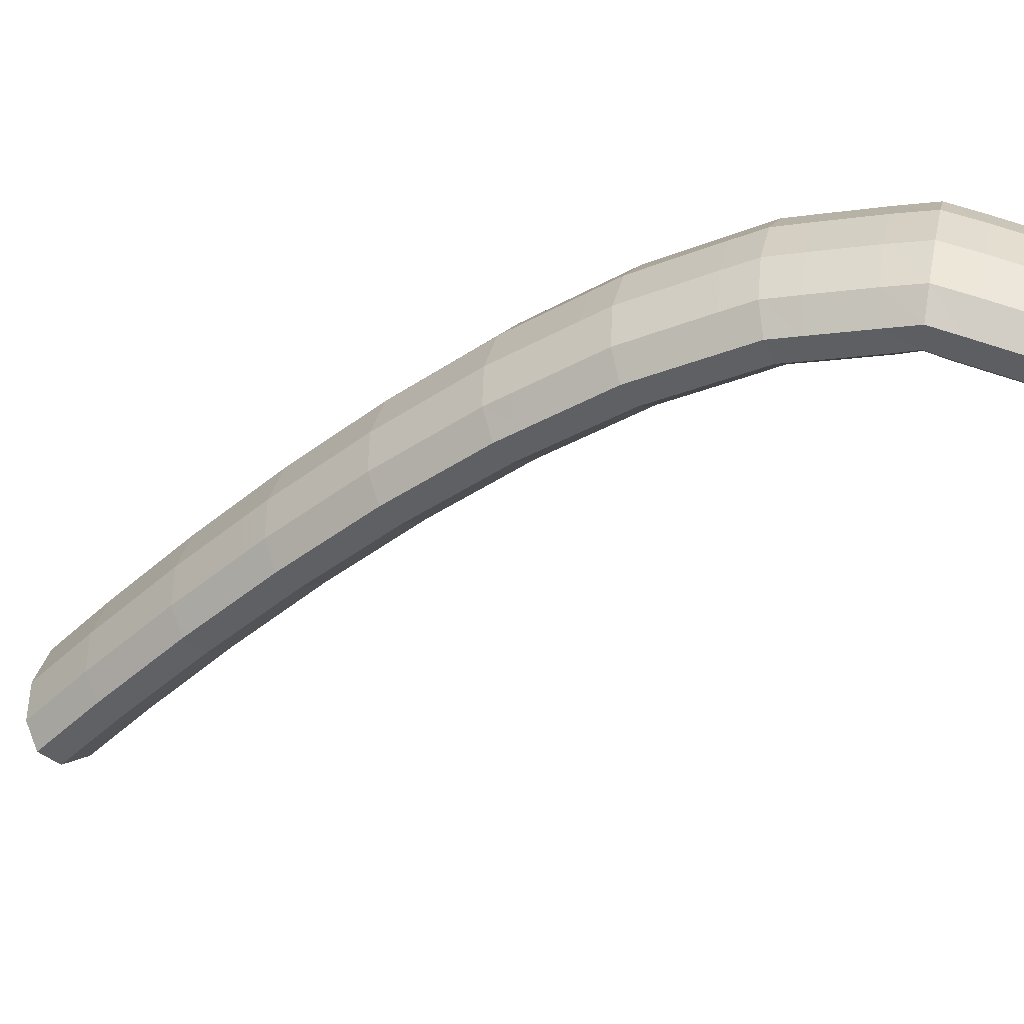
<metadata>
{"format":"obj","ext":"obj","renderer":"f3d","projection":"perspective","resolution":1024,"background":"white","views":[{"elev":59.6,"azim":-74.4,"up":"+Y"}]}
</metadata>
<code>
g tube1
v 138.6 159.9 150.1
v 138.3 160.1 150.1
v 138.3 160.4 150.2
v 138.4 160.6 150.2
v 138.6 160.8 150.2
v 138.9 160.8 150.2
v 139.1 160.7 150.2
v 139.3 160.5 150.2
v 139.3 160.2 150.1
v 139.1 160 150.1
v 138.8 159.9 150.1
v 138.6 159.9 150.1
v 137.7 158.3 148.3
v 135.4 159.8 148.4
v 134.3 161.6 148.6
v 134.5 163 148.8
v 136.1 163.6 148.9
v 138.6 163.3 148.9
v 141.1 162.1 148.8
v 142.9 160.4 148.6
v 143.4 158.7 148.4
v 142.4 157.6 148.3
v 140.3 157.5 148.2
v 137.7 158.3 148.3
v 137.7 158.5 146.7
v 135.5 160 146.8
v 134.3 161.8 147
v 134.5 163.2 147.2
v 136.1 163.8 147.3
v 138.6 163.5 147.3
v 141.1 162.2 147.2
v 142.9 160.5 147
v 143.4 158.9 146.8
v 142.5 157.8 146.7
v 140.3 157.7 146.6
v 137.7 158.5 146.7
v 137.8 158.7 145.1
v 135.5 160.2 145.2
v 134.3 162 145.4
v 134.5 163.4 145.6
v 136.2 164 145.7
v 138.6 163.7 145.7
v 141.2 162.4 145.6
v 143 160.7 145.4
v 143.5 159.1 145.2
v 142.5 158 145.1
v 140.4 157.8 145.1
v 137.8 158.7 145.1
v 137.8 158.8 144.1
v 135.5 160.4 144.1
v 134.3 162.1 144.1
v 134.6 163.6 143.9
v 136.2 164.2 143.7
v 138.6 163.8 143.6
v 141.2 162.6 143.5
v 143 160.9 143.5
v 143.5 159.2 143.6
v 142.5 158.2 143.7
v 140.4 158 143.9
v 137.8 158.8 144.1
v 137.6 158.5 143.1
v 135.3 160 143.1
v 134.1 161.7 142.8
v 134.3 163.1 142.3
v 135.8 163.7 141.8
v 138.3 163.3 141.5
v 140.8 162 141.4
v 142.6 160.4 141.6
v 143.2 158.8 142
v 142.3 157.7 142.4
v 140.2 157.6 142.9
v 137.6 158.5 143.1
v 137.3 158 141.6
v 135 159.5 141.5
v 133.8 161.2 141.2
v 134 162.6 140.8
v 135.6 163.2 140.3
v 138 162.8 140
v 140.5 161.6 139.9
v 142.3 159.9 140
v 142.9 158.3 140.4
v 142 157.3 140.9
v 139.9 157.2 141.3
v 137.3 158 141.6
v 137 157.5 140
v 134.7 159.1 140
v 133.5 160.8 139.7
v 133.7 162.1 139.3
v 135.3 162.7 138.8
v 137.7 162.3 138.5
v 140.2 161.1 138.4
v 142.1 159.4 138.5
v 142.6 157.8 138.9
v 141.7 156.8 139.4
v 139.6 156.7 139.8
v 137 157.5 140
v 136.8 157.2 138.8
v 134.5 158.7 138.7
v 133.2 160.3 138.3
v 133.4 161.7 137.7
v 134.9 162.2 137.1
v 137.4 161.8 136.7
v 139.9 160.6 136.6
v 141.7 158.9 136.8
v 142.3 157.3 137.3
v 141.4 156.4 138
v 139.4 156.3 138.5
v 136.8 157.2 138.8
v 136.4 156.5 137.7
v 134.1 158 137.6
v 132.8 159.6 137
v 133 160.9 136.3
v 134.5 161.3 135.6
v 136.9 160.9 135.1
v 139.4 159.7 135
v 141.3 158 135.3
v 141.9 156.6 135.9
v 141 155.7 136.7
v 139 155.7 137.4
v 136.4 156.5 137.7
v 136 155.8 136.3
v 133.7 157.2 136.2
v 132.4 158.9 135.7
v 132.5 160.1 134.9
v 134 160.6 134.2
v 136.4 160.1 133.7
v 139 158.9 133.6
v 140.8 157.3 133.9
v 141.4 155.8 134.6
v 140.6 154.9 135.3
v 138.6 154.9 136
v 136 155.8 136.3
v 135.6 155 134.9
v 133.3 156.5 134.8
v 132 158.1 134.3
v 132.1 159.3 133.6
v 133.6 159.8 132.8
v 136 159.4 132.3
v 138.5 158.1 132.2
v 140.4 156.5 132.6
v 141 155 133.2
v 140.2 154.1 134
v 138.1 154.1 134.6
v 135.6 155 134.9
v 135.2 154.3 133.7
v 132.9 155.8 133.6
v 131.6 157.3 133
v 131.7 158.5 132.2
v 133.2 159 131.4
v 135.5 158.5 130.8
v 138.1 157.3 130.7
v 140 155.7 131.1
v 140.6 154.2 131.8
v 139.8 153.4 132.7
v 137.7 153.4 133.4
v 135.2 154.3 133.7
v 134.7 153.5 132.6
v 132.4 154.9 132.4
v 131.1 156.5 131.8
v 131.2 157.6 130.9
v 132.6 158 130.1
v 135 157.5 129.5
v 137.5 156.3 129.4
v 139.4 154.7 129.8
v 140.1 153.3 130.6
v 139.3 152.5 131.5
v 137.3 152.6 132.2
v 134.7 153.5 132.6
v 134.2 152.5 131.3
v 131.9 154 131.2
v 130.6 155.5 130.6
v 130.7 156.7 129.7
v 132.1 157.1 128.8
v 134.5 156.6 128.2
v 137 155.4 128.1
v 138.9 153.8 128.5
v 139.6 152.4 129.3
v 138.8 151.6 130.2
v 136.8 151.6 131
v 134.2 152.5 131.3
v 133.7 151.6 130.1
v 131.4 153.1 129.9
v 130.1 154.6 129.3
v 130.2 155.8 128.4
v 131.6 156.2 127.6
v 134 155.7 127
v 136.5 154.4 126.9
v 138.4 152.9 127.3
v 139.1 151.5 128.1
v 138.3 150.7 129
v 136.3 150.7 129.7
v 133.7 151.6 130.1
v 133.3 150.8 128.9
v 131 152.2 128.7
v 129.6 153.7 128.1
v 129.7 154.9 127.2
v 131.1 155.2 126.3
v 133.5 154.7 125.7
v 136 153.5 125.6
v 137.9 151.9 126
v 138.6 150.5 126.8
v 137.8 149.8 127.8
v 135.8 149.9 128.5
v 133.3 150.8 128.9
v 132.8 149.8 127.8
v 130.5 151.2 127.6
v 129.1 152.7 127
v 129.1 153.8 126
v 130.6 154.2 125.1
v 132.9 153.6 124.4
v 135.5 152.4 124.3
v 137.4 150.9 124.8
v 138.1 149.5 125.6
v 137.3 148.8 126.6
v 135.3 148.9 127.4
v 132.8 149.8 127.8
v 132.2 148.8 126.6
v 129.9 150.2 126.5
v 128.6 151.7 125.8
v 128.6 152.8 124.8
v 130 153.2 123.9
v 132.4 152.6 123.3
v 134.9 151.4 123.2
v 136.8 149.9 123.6
v 137.5 148.5 124.5
v 136.8 147.8 125.5
v 134.8 147.9 126.3
v 132.2 148.8 126.6
v 131.7 147.8 125.5
v 129.4 149.2 125.3
v 128 150.7 124.6
v 128.1 151.8 123.7
v 129.5 152.2 122.7
v 131.9 151.6 122.1
v 134.4 150.4 122
v 136.3 148.9 122.5
v 137 147.5 123.3
v 136.2 146.8 124.3
v 134.3 146.9 125.1
v 131.7 147.8 125.5
v 131.2 146.8 124.4
v 128.9 148.3 124.2
v 127.5 149.8 123.5
v 127.5 150.8 122.5
v 129 151.1 121.5
v 131.3 150.6 120.9
v 133.8 149.4 120.8
v 135.8 147.8 121.3
v 136.4 146.5 122.1
v 135.7 145.8 123.2
v 133.7 145.9 124
v 131.2 146.8 124.4
v 130.7 145.8 123.3
v 128.3 147.2 123.1
v 127 148.7 122.4
v 127 149.7 121.4
v 128.4 150 120.4
v 130.7 149.5 119.8
v 133.3 148.2 119.7
v 135.2 146.7 120.1
v 135.9 145.4 121
v 135.1 144.7 122.1
v 133.2 144.9 122.9
v 130.7 145.8 123.3
v 130.1 144.8 122.2
v 127.8 146.2 122
v 126.4 147.6 121.3
v 126.4 148.7 120.3
v 127.8 149 119.3
v 130.2 148.4 118.7
v 132.7 147.2 118.6
v 134.6 145.7 119
v 135.3 144.4 119.9
v 134.6 143.7 121
v 132.6 143.8 121.8
v 130.1 144.8 122.2
v 129.5 143.7 121.1
v 127.2 145.1 120.9
v 125.9 146.6 120.2
v 125.9 147.6 119.2
v 127.3 147.9 118.2
v 129.6 147.4 117.6
v 132.1 146.1 117.5
v 134.1 144.6 117.9
v 134.8 143.3 118.8
v 134 142.6 119.9
v 132.1 142.8 120.7
v 129.5 143.7 121.1
v 129 142.7 120
v 126.7 144.1 119.8
v 125.3 145.5 119.1
v 125.3 146.6 118.1
v 126.7 146.8 117.1
v 129 146.3 116.4
v 131.6 145 116.3
v 133.5 143.5 116.8
v 134.2 142.3 117.7
v 133.5 141.6 118.8
v 131.5 141.7 119.6
v 129 142.7 120
v 128.4 141.6 119
v 126.1 143 118.8
v 124.7 144.5 118.1
v 124.7 145.5 117
v 126.1 145.7 116
v 128.4 145.1 115.3
v 131 143.9 115.2
v 132.9 142.4 115.7
v 133.6 141.1 116.7
v 132.9 140.5 117.7
v 131 140.7 118.6
v 128.4 141.6 119
v 127.9 140.5 118
v 125.5 141.9 117.8
v 124.2 143.4 117
v 124.2 144.4 116
v 125.5 144.6 115
v 127.9 144 114.3
v 130.4 142.8 114.2
v 132.3 141.3 114.7
v 133.1 140 115.6
v 132.3 139.4 116.7
v 130.4 139.6 117.6
v 127.9 140.5 118
v 127.3 139.4 116.9
v 125 140.8 116.7
v 123.6 142.3 116
v 123.6 143.3 114.9
v 125 143.5 113.9
v 127.3 142.9 113.2
v 129.8 141.7 113.1
v 131.8 140.2 113.6
v 132.5 138.9 114.6
v 131.8 138.3 115.6
v 129.8 138.5 116.5
v 127.3 139.4 116.9
v 126.7 138.3 115.9
v 124.4 139.7 115.7
v 123 141.2 114.9
v 123 142.2 113.9
v 124.4 142.4 112.8
v 126.7 141.8 112.2
v 129.2 140.6 112.1
v 131.2 139.1 112.6
v 131.9 137.8 113.5
v 131.2 137.2 114.6
v 129.3 137.4 115.5
v 126.7 138.3 115.9
v 126.2 137.2 114.9
v 123.8 138.6 114.7
v 122.4 140 113.9
v 122.4 141 112.8
v 123.8 141.2 111.8
v 126.1 140.7 111.1
v 128.6 139.4 111
v 130.6 138 111.5
v 131.3 136.7 112.5
v 130.6 136.1 113.6
v 128.7 136.3 114.5
v 126.2 137.2 114.9
v 125.6 136.1 113.9
v 123.2 137.5 113.7
v 121.8 138.9 112.9
v 121.8 139.9 111.8
v 123.2 140.1 110.8
v 125.5 139.5 110.1
v 128.1 138.3 110
v 130 136.8 110.5
v 130.7 135.6 111.5
v 130 135 112.6
v 128.1 135.1 113.5
v 125.6 136.1 113.9
v 125 135 112.9
v 122.7 136.4 112.7
v 121.3 137.8 111.9
v 121.2 138.8 110.8
v 122.6 139 109.8
v 124.9 138.4 109.1
v 127.5 137.2 109
v 129.4 135.7 109.5
v 130.1 134.5 110.5
v 129.4 133.8 111.6
v 127.5 134 112.5
v 125 135 112.9
v 124.4 133.9 111.9
v 122.1 135.3 111.7
v 120.7 136.7 110.9
v 120.7 137.6 109.8
v 122 137.8 108.7
v 124.3 137.2 108.1
v 126.9 136 108
v 128.8 134.6 108.5
v 129.6 133.3 109.4
v 128.9 132.7 110.6
v 126.9 132.9 111.5
v 124.4 133.9 111.9
v 123.8 132.7 110.9
v 121.5 134.1 110.7
v 120.1 135.5 109.9
v 120.1 136.5 108.8
v 121.4 136.7 107.8
v 123.7 136.1 107.1
v 126.3 134.8 107
v 128.2 133.4 107.5
v 129 132.2 108.5
v 128.3 131.6 109.6
v 126.4 131.8 110.5
v 123.8 132.7 110.9
v 123.2 131.6 109.9
v 120.9 133 109.7
v 119.5 134.4 108.9
v 119.5 135.3 107.8
v 120.8 135.5 106.8
v 123.1 134.9 106.1
v 125.7 133.7 106
v 127.6 132.2 106.5
v 128.4 131 107.5
v 127.7 130.4 108.6
v 125.8 130.6 109.5
v 123.2 131.6 109.9
v 122.6 130.4 108.9
v 120.3 131.8 108.7
v 118.9 133.2 107.9
v 118.9 134.2 106.8
v 120.2 134.4 105.8
v 122.5 133.8 105.1
v 125.1 132.5 105
v 127 131.1 105.5
v 127.8 129.9 106.5
v 127.1 129.3 107.6
v 125.2 129.5 108.5
v 122.6 130.4 108.9
v 122.5 130.4 106.4
v 122.3 130.6 106.3
v 122.2 130.8 106.2
v 122.2 130.9 105.9
v 122.4 131 105.7
v 122.6 131 105.6
v 122.9 130.9 105.6
v 123 130.7 105.7
v 123.1 130.5 105.9
v 123 130.4 106.1
v 122.8 130.3 106.3
v 122.5 130.4 106.4
f 1 2 14
f 14 13 1
f 2 3 15
f 15 14 2
f 3 4 16
f 16 15 3
f 4 5 17
f 17 16 4
f 5 6 18
f 18 17 5
f 6 7 19
f 19 18 6
f 7 8 20
f 20 19 7
f 8 9 21
f 21 20 8
f 9 10 22
f 22 21 9
f 10 11 23
f 23 22 10
f 11 12 24
f 24 23 11
f 13 14 26
f 26 25 13
f 14 15 27
f 27 26 14
f 15 16 28
f 28 27 15
f 16 17 29
f 29 28 16
f 17 18 30
f 30 29 17
f 18 19 31
f 31 30 18
f 19 20 32
f 32 31 19
f 20 21 33
f 33 32 20
f 21 22 34
f 34 33 21
f 22 23 35
f 35 34 22
f 23 24 36
f 36 35 23
f 25 26 38
f 38 37 25
f 26 27 39
f 39 38 26
f 27 28 40
f 40 39 27
f 28 29 41
f 41 40 28
f 29 30 42
f 42 41 29
f 30 31 43
f 43 42 30
f 31 32 44
f 44 43 31
f 32 33 45
f 45 44 32
f 33 34 46
f 46 45 33
f 34 35 47
f 47 46 34
f 35 36 48
f 48 47 35
f 37 38 50
f 50 49 37
f 38 39 51
f 51 50 38
f 39 40 52
f 52 51 39
f 40 41 53
f 53 52 40
f 41 42 54
f 54 53 41
f 42 43 55
f 55 54 42
f 43 44 56
f 56 55 43
f 44 45 57
f 57 56 44
f 45 46 58
f 58 57 45
f 46 47 59
f 59 58 46
f 47 48 60
f 60 59 47
f 49 50 62
f 62 61 49
f 50 51 63
f 63 62 50
f 51 52 64
f 64 63 51
f 52 53 65
f 65 64 52
f 53 54 66
f 66 65 53
f 54 55 67
f 67 66 54
f 55 56 68
f 68 67 55
f 56 57 69
f 69 68 56
f 57 58 70
f 70 69 57
f 58 59 71
f 71 70 58
f 59 60 72
f 72 71 59
f 61 62 74
f 74 73 61
f 62 63 75
f 75 74 62
f 63 64 76
f 76 75 63
f 64 65 77
f 77 76 64
f 65 66 78
f 78 77 65
f 66 67 79
f 79 78 66
f 67 68 80
f 80 79 67
f 68 69 81
f 81 80 68
f 69 70 82
f 82 81 69
f 70 71 83
f 83 82 70
f 71 72 84
f 84 83 71
f 73 74 86
f 86 85 73
f 74 75 87
f 87 86 74
f 75 76 88
f 88 87 75
f 76 77 89
f 89 88 76
f 77 78 90
f 90 89 77
f 78 79 91
f 91 90 78
f 79 80 92
f 92 91 79
f 80 81 93
f 93 92 80
f 81 82 94
f 94 93 81
f 82 83 95
f 95 94 82
f 83 84 96
f 96 95 83
f 85 86 98
f 98 97 85
f 86 87 99
f 99 98 86
f 87 88 100
f 100 99 87
f 88 89 101
f 101 100 88
f 89 90 102
f 102 101 89
f 90 91 103
f 103 102 90
f 91 92 104
f 104 103 91
f 92 93 105
f 105 104 92
f 93 94 106
f 106 105 93
f 94 95 107
f 107 106 94
f 95 96 108
f 108 107 95
f 97 98 110
f 110 109 97
f 98 99 111
f 111 110 98
f 99 100 112
f 112 111 99
f 100 101 113
f 113 112 100
f 101 102 114
f 114 113 101
f 102 103 115
f 115 114 102
f 103 104 116
f 116 115 103
f 104 105 117
f 117 116 104
f 105 106 118
f 118 117 105
f 106 107 119
f 119 118 106
f 107 108 120
f 120 119 107
f 109 110 122
f 122 121 109
f 110 111 123
f 123 122 110
f 111 112 124
f 124 123 111
f 112 113 125
f 125 124 112
f 113 114 126
f 126 125 113
f 114 115 127
f 127 126 114
f 115 116 128
f 128 127 115
f 116 117 129
f 129 128 116
f 117 118 130
f 130 129 117
f 118 119 131
f 131 130 118
f 119 120 132
f 132 131 119
f 121 122 134
f 134 133 121
f 122 123 135
f 135 134 122
f 123 124 136
f 136 135 123
f 124 125 137
f 137 136 124
f 125 126 138
f 138 137 125
f 126 127 139
f 139 138 126
f 127 128 140
f 140 139 127
f 128 129 141
f 141 140 128
f 129 130 142
f 142 141 129
f 130 131 143
f 143 142 130
f 131 132 144
f 144 143 131
f 133 134 146
f 146 145 133
f 134 135 147
f 147 146 134
f 135 136 148
f 148 147 135
f 136 137 149
f 149 148 136
f 137 138 150
f 150 149 137
f 138 139 151
f 151 150 138
f 139 140 152
f 152 151 139
f 140 141 153
f 153 152 140
f 141 142 154
f 154 153 141
f 142 143 155
f 155 154 142
f 143 144 156
f 156 155 143
f 145 146 158
f 158 157 145
f 146 147 159
f 159 158 146
f 147 148 160
f 160 159 147
f 148 149 161
f 161 160 148
f 149 150 162
f 162 161 149
f 150 151 163
f 163 162 150
f 151 152 164
f 164 163 151
f 152 153 165
f 165 164 152
f 153 154 166
f 166 165 153
f 154 155 167
f 167 166 154
f 155 156 168
f 168 167 155
f 157 158 170
f 170 169 157
f 158 159 171
f 171 170 158
f 159 160 172
f 172 171 159
f 160 161 173
f 173 172 160
f 161 162 174
f 174 173 161
f 162 163 175
f 175 174 162
f 163 164 176
f 176 175 163
f 164 165 177
f 177 176 164
f 165 166 178
f 178 177 165
f 166 167 179
f 179 178 166
f 167 168 180
f 180 179 167
f 169 170 182
f 182 181 169
f 170 171 183
f 183 182 170
f 171 172 184
f 184 183 171
f 172 173 185
f 185 184 172
f 173 174 186
f 186 185 173
f 174 175 187
f 187 186 174
f 175 176 188
f 188 187 175
f 176 177 189
f 189 188 176
f 177 178 190
f 190 189 177
f 178 179 191
f 191 190 178
f 179 180 192
f 192 191 179
f 181 182 194
f 194 193 181
f 182 183 195
f 195 194 182
f 183 184 196
f 196 195 183
f 184 185 197
f 197 196 184
f 185 186 198
f 198 197 185
f 186 187 199
f 199 198 186
f 187 188 200
f 200 199 187
f 188 189 201
f 201 200 188
f 189 190 202
f 202 201 189
f 190 191 203
f 203 202 190
f 191 192 204
f 204 203 191
f 193 194 206
f 206 205 193
f 194 195 207
f 207 206 194
f 195 196 208
f 208 207 195
f 196 197 209
f 209 208 196
f 197 198 210
f 210 209 197
f 198 199 211
f 211 210 198
f 199 200 212
f 212 211 199
f 200 201 213
f 213 212 200
f 201 202 214
f 214 213 201
f 202 203 215
f 215 214 202
f 203 204 216
f 216 215 203
f 205 206 218
f 218 217 205
f 206 207 219
f 219 218 206
f 207 208 220
f 220 219 207
f 208 209 221
f 221 220 208
f 209 210 222
f 222 221 209
f 210 211 223
f 223 222 210
f 211 212 224
f 224 223 211
f 212 213 225
f 225 224 212
f 213 214 226
f 226 225 213
f 214 215 227
f 227 226 214
f 215 216 228
f 228 227 215
f 217 218 230
f 230 229 217
f 218 219 231
f 231 230 218
f 219 220 232
f 232 231 219
f 220 221 233
f 233 232 220
f 221 222 234
f 234 233 221
f 222 223 235
f 235 234 222
f 223 224 236
f 236 235 223
f 224 225 237
f 237 236 224
f 225 226 238
f 238 237 225
f 226 227 239
f 239 238 226
f 227 228 240
f 240 239 227
f 229 230 242
f 242 241 229
f 230 231 243
f 243 242 230
f 231 232 244
f 244 243 231
f 232 233 245
f 245 244 232
f 233 234 246
f 246 245 233
f 234 235 247
f 247 246 234
f 235 236 248
f 248 247 235
f 236 237 249
f 249 248 236
f 237 238 250
f 250 249 237
f 238 239 251
f 251 250 238
f 239 240 252
f 252 251 239
f 241 242 254
f 254 253 241
f 242 243 255
f 255 254 242
f 243 244 256
f 256 255 243
f 244 245 257
f 257 256 244
f 245 246 258
f 258 257 245
f 246 247 259
f 259 258 246
f 247 248 260
f 260 259 247
f 248 249 261
f 261 260 248
f 249 250 262
f 262 261 249
f 250 251 263
f 263 262 250
f 251 252 264
f 264 263 251
f 253 254 266
f 266 265 253
f 254 255 267
f 267 266 254
f 255 256 268
f 268 267 255
f 256 257 269
f 269 268 256
f 257 258 270
f 270 269 257
f 258 259 271
f 271 270 258
f 259 260 272
f 272 271 259
f 260 261 273
f 273 272 260
f 261 262 274
f 274 273 261
f 262 263 275
f 275 274 262
f 263 264 276
f 276 275 263
f 265 266 278
f 278 277 265
f 266 267 279
f 279 278 266
f 267 268 280
f 280 279 267
f 268 269 281
f 281 280 268
f 269 270 282
f 282 281 269
f 270 271 283
f 283 282 270
f 271 272 284
f 284 283 271
f 272 273 285
f 285 284 272
f 273 274 286
f 286 285 273
f 274 275 287
f 287 286 274
f 275 276 288
f 288 287 275
f 277 278 290
f 290 289 277
f 278 279 291
f 291 290 278
f 279 280 292
f 292 291 279
f 280 281 293
f 293 292 280
f 281 282 294
f 294 293 281
f 282 283 295
f 295 294 282
f 283 284 296
f 296 295 283
f 284 285 297
f 297 296 284
f 285 286 298
f 298 297 285
f 286 287 299
f 299 298 286
f 287 288 300
f 300 299 287
f 289 290 302
f 302 301 289
f 290 291 303
f 303 302 290
f 291 292 304
f 304 303 291
f 292 293 305
f 305 304 292
f 293 294 306
f 306 305 293
f 294 295 307
f 307 306 294
f 295 296 308
f 308 307 295
f 296 297 309
f 309 308 296
f 297 298 310
f 310 309 297
f 298 299 311
f 311 310 298
f 299 300 312
f 312 311 299
f 301 302 314
f 314 313 301
f 302 303 315
f 315 314 302
f 303 304 316
f 316 315 303
f 304 305 317
f 317 316 304
f 305 306 318
f 318 317 305
f 306 307 319
f 319 318 306
f 307 308 320
f 320 319 307
f 308 309 321
f 321 320 308
f 309 310 322
f 322 321 309
f 310 311 323
f 323 322 310
f 311 312 324
f 324 323 311
f 313 314 326
f 326 325 313
f 314 315 327
f 327 326 314
f 315 316 328
f 328 327 315
f 316 317 329
f 329 328 316
f 317 318 330
f 330 329 317
f 318 319 331
f 331 330 318
f 319 320 332
f 332 331 319
f 320 321 333
f 333 332 320
f 321 322 334
f 334 333 321
f 322 323 335
f 335 334 322
f 323 324 336
f 336 335 323
f 325 326 338
f 338 337 325
f 326 327 339
f 339 338 326
f 327 328 340
f 340 339 327
f 328 329 341
f 341 340 328
f 329 330 342
f 342 341 329
f 330 331 343
f 343 342 330
f 331 332 344
f 344 343 331
f 332 333 345
f 345 344 332
f 333 334 346
f 346 345 333
f 334 335 347
f 347 346 334
f 335 336 348
f 348 347 335
f 337 338 350
f 350 349 337
f 338 339 351
f 351 350 338
f 339 340 352
f 352 351 339
f 340 341 353
f 353 352 340
f 341 342 354
f 354 353 341
f 342 343 355
f 355 354 342
f 343 344 356
f 356 355 343
f 344 345 357
f 357 356 344
f 345 346 358
f 358 357 345
f 346 347 359
f 359 358 346
f 347 348 360
f 360 359 347
f 349 350 362
f 362 361 349
f 350 351 363
f 363 362 350
f 351 352 364
f 364 363 351
f 352 353 365
f 365 364 352
f 353 354 366
f 366 365 353
f 354 355 367
f 367 366 354
f 355 356 368
f 368 367 355
f 356 357 369
f 369 368 356
f 357 358 370
f 370 369 357
f 358 359 371
f 371 370 358
f 359 360 372
f 372 371 359
f 361 362 374
f 374 373 361
f 362 363 375
f 375 374 362
f 363 364 376
f 376 375 363
f 364 365 377
f 377 376 364
f 365 366 378
f 378 377 365
f 366 367 379
f 379 378 366
f 367 368 380
f 380 379 367
f 368 369 381
f 381 380 368
f 369 370 382
f 382 381 369
f 370 371 383
f 383 382 370
f 371 372 384
f 384 383 371
f 373 374 386
f 386 385 373
f 374 375 387
f 387 386 374
f 375 376 388
f 388 387 375
f 376 377 389
f 389 388 376
f 377 378 390
f 390 389 377
f 378 379 391
f 391 390 378
f 379 380 392
f 392 391 379
f 380 381 393
f 393 392 380
f 381 382 394
f 394 393 381
f 382 383 395
f 395 394 382
f 383 384 396
f 396 395 383
f 385 386 398
f 398 397 385
f 386 387 399
f 399 398 386
f 387 388 400
f 400 399 387
f 388 389 401
f 401 400 388
f 389 390 402
f 402 401 389
f 390 391 403
f 403 402 390
f 391 392 404
f 404 403 391
f 392 393 405
f 405 404 392
f 393 394 406
f 406 405 393
f 394 395 407
f 407 406 394
f 395 396 408
f 408 407 395
f 397 398 410
f 410 409 397
f 398 399 411
f 411 410 398
f 399 400 412
f 412 411 399
f 400 401 413
f 413 412 400
f 401 402 414
f 414 413 401
f 402 403 415
f 415 414 402
f 403 404 416
f 416 415 403
f 404 405 417
f 417 416 404
f 405 406 418
f 418 417 405
f 406 407 419
f 419 418 406
f 407 408 420
f 420 419 407
f 409 410 422
f 422 421 409
f 410 411 423
f 423 422 410
f 411 412 424
f 424 423 411
f 412 413 425
f 425 424 412
f 413 414 426
f 426 425 413
f 414 415 427
f 427 426 414
f 415 416 428
f 428 427 415
f 416 417 429
f 429 428 416
f 417 418 430
f 430 429 417
f 418 419 431
f 431 430 418
f 419 420 432
f 432 431 419
f 421 422 434
f 434 433 421
f 422 423 435
f 435 434 422
f 423 424 436
f 436 435 423
f 424 425 437
f 437 436 424
f 425 426 438
f 438 437 425
f 426 427 439
f 439 438 426
f 427 428 440
f 440 439 427
f 428 429 441
f 441 440 428
f 429 430 442
f 442 441 429
f 430 431 443
f 443 442 430
f 431 432 444
f 444 443 431
g

</code>
